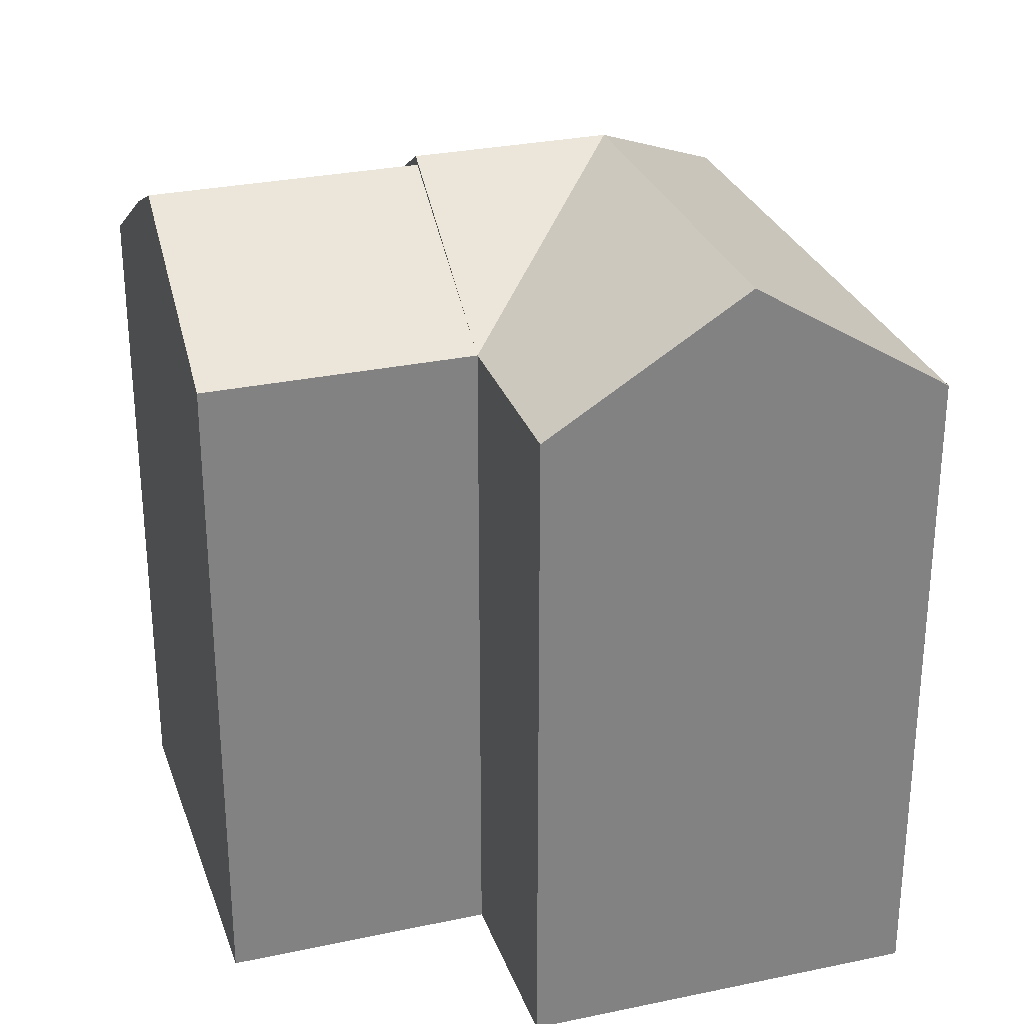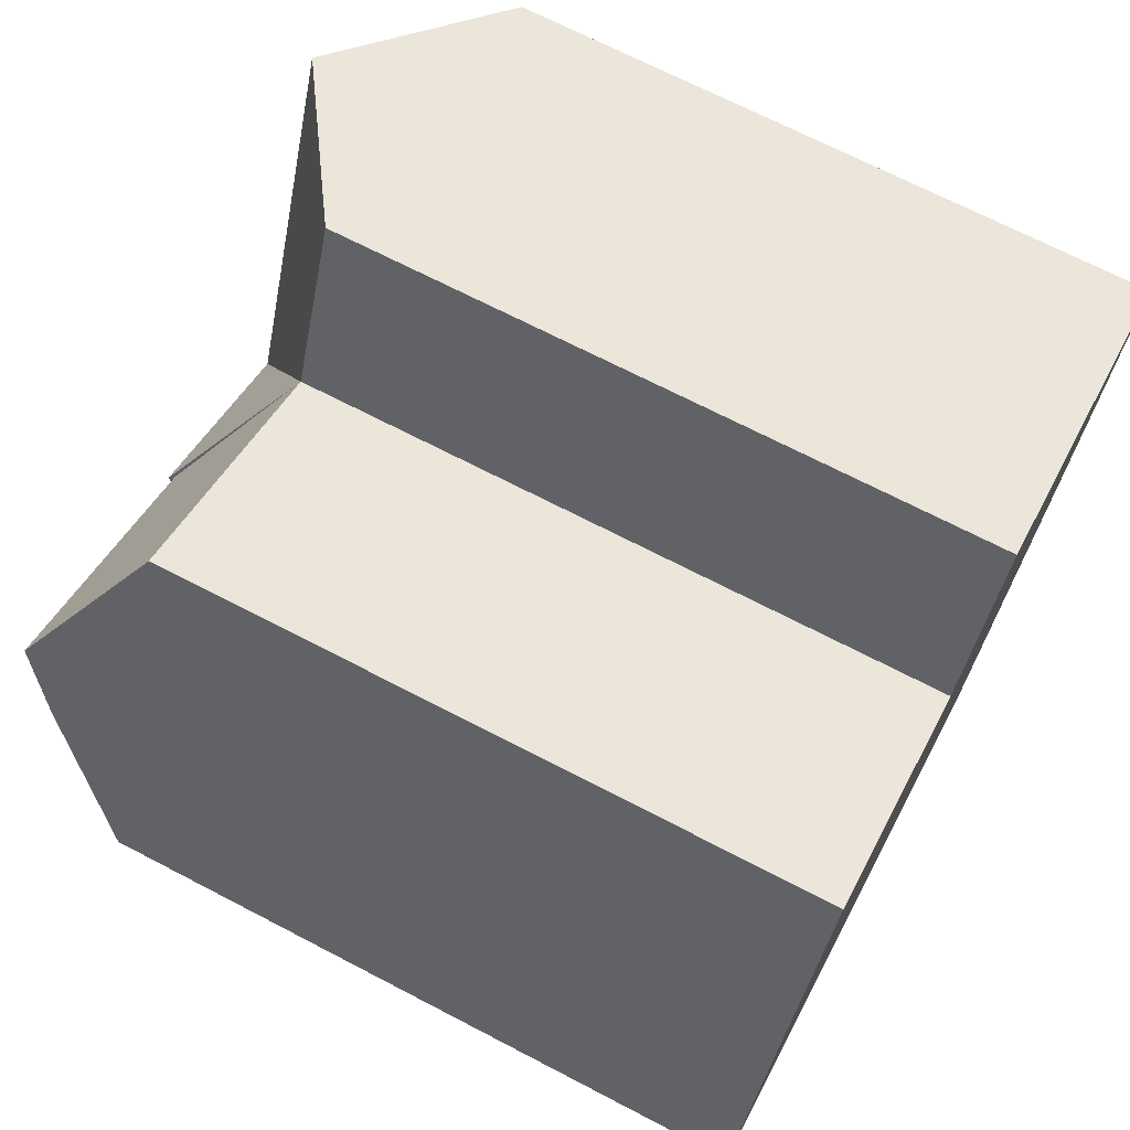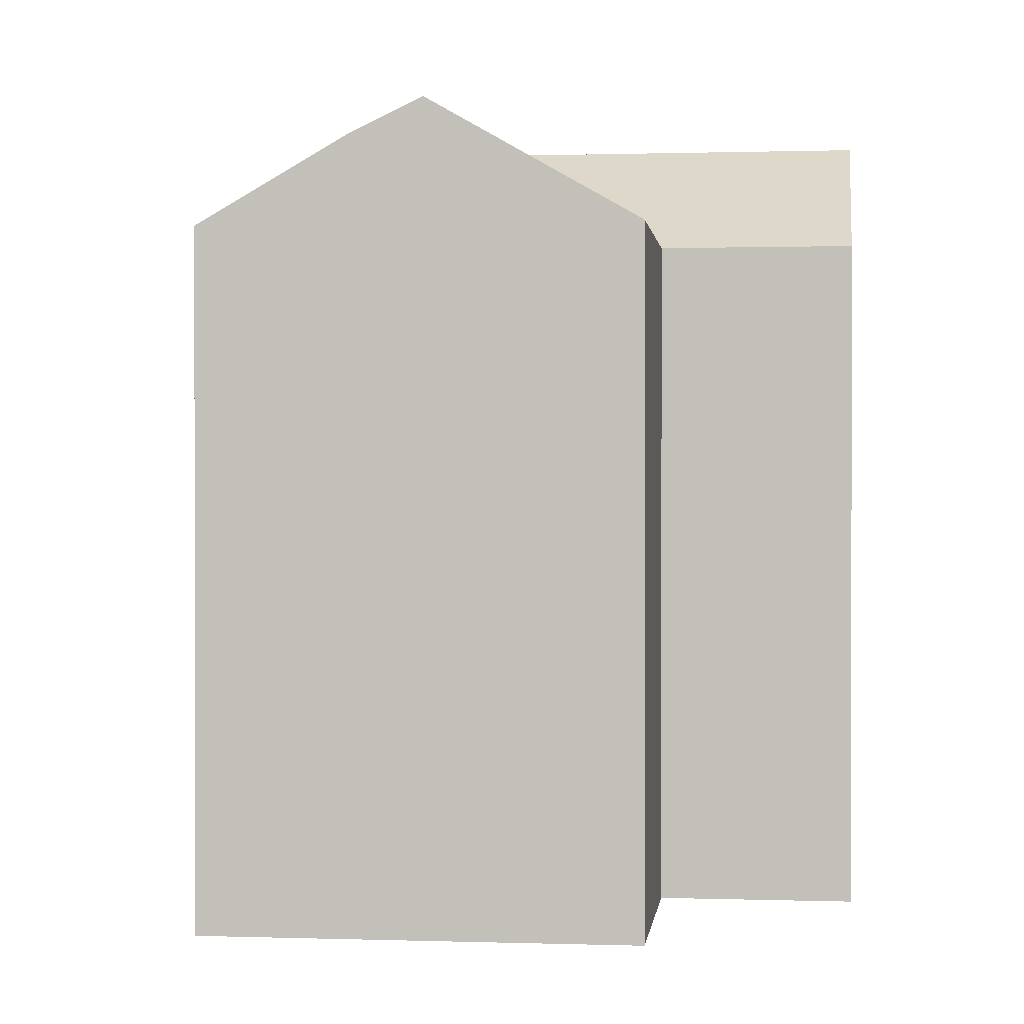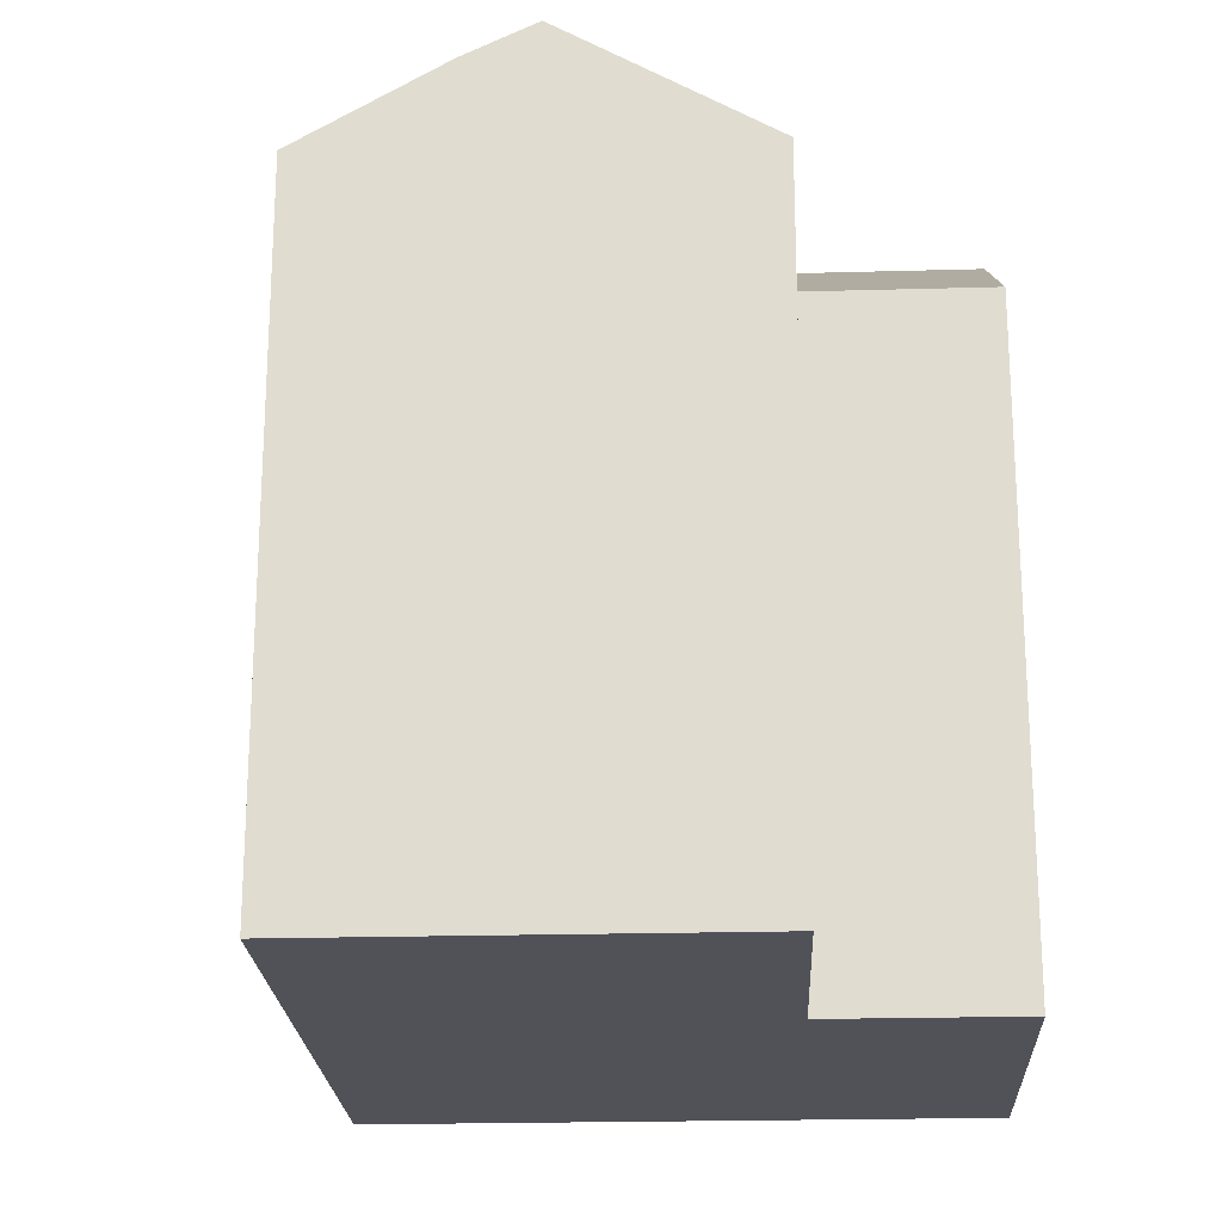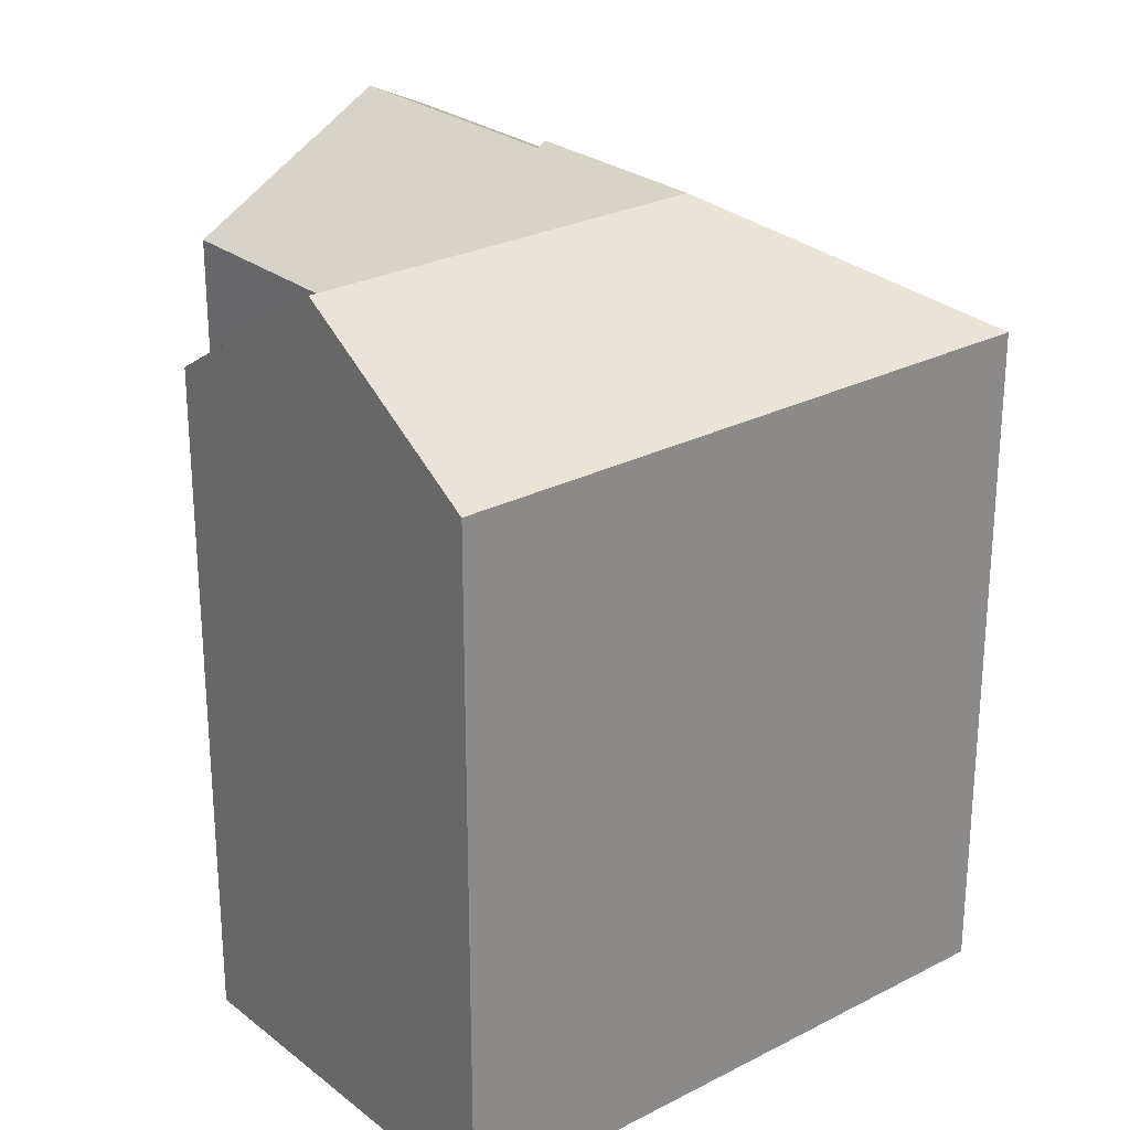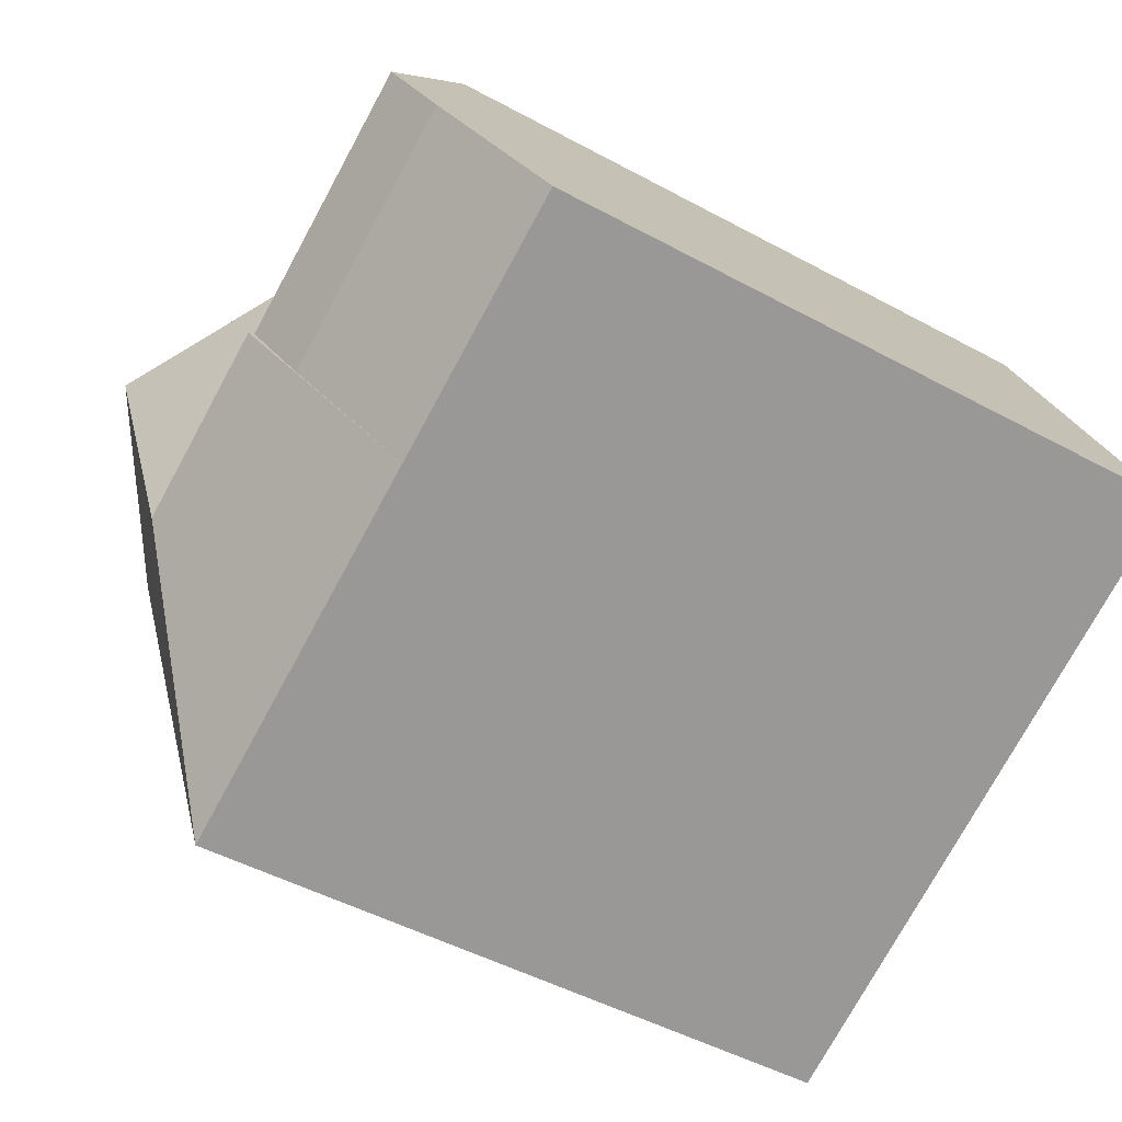
<metadata>
{"format":"obj","ext":"obj","renderer":"f3d","projection":"perspective","resolution":1024,"background":"white","views":[{"elev":28.9,"azim":6.1,"up":"+Y"},{"elev":69.6,"azim":-62.5,"up":"+Z"},{"elev":0.5,"azim":-59.5,"up":"+Y"},{"elev":-21.5,"azim":-63.6,"up":"+Y"},{"elev":26.2,"azim":74.2,"up":"+Y"},{"elev":-47.8,"azim":-121.5,"up":"+Z"}]}
</metadata>
<code>
v  7.036 1.901e-16 -3.105
v  22.18 -2.043e-16 3.337
v  11.83 -4.841e-16 7.906
v  17.39 4.699e-16 -7.675
v  0 0 0
v  4.796 -6.742e-16 11.01
v  14.02 -7.922e-16 12.94
v  24.4 -5.166e-16 8.437
v  4.796 18.94 11.01
v  0.0004047 18.94 -0.0005996
v  2.464 22.27 5.654
v  1.662 21.32 3.813
v  7.037 18.94 -3.106
v  11.83 18.94 7.906
v  24.4 18.94 8.436
v  14.02 18.94 12.94
v  19.21 22.47 10.69
v  22.18 18.94 3.336
v  8.48 21.07 0.2104
v  8.697 21.32 0.7081
v  9.396 22.41 2.315
v  9.498 22.27 2.549
v  9.433 22.47 2.4
v  17.39 18.94 -7.675
v  14.61 22.47 0.1151
v  17.01 22.47 5.621
g defaultobject
f 1 2 3
f 2 1 4
f 5 3 6
f 3 5 1
f 7 2 8
f 2 7 3
f 9 5 6
f 5 9 10
f 10 9 11
f 10 11 12
f 10 1 5
f 1 10 13
f 3 9 6
f 9 3 14
f 15 7 8
f 7 15 16
f 16 15 17
f 16 3 7
f 3 16 14
f 2 15 8
f 15 2 18
f 19 20 13
f 21 22 19
f 21 14 23
f 13 4 1
f 4 13 24
f 4 18 2
f 18 4 24
f 14 25 23
f 25 13 23
f 13 25 24
f 18 25 26
f 25 18 24
f 25 14 26
f 20 10 12
f 10 20 13
f 22 12 11
f 12 22 20
f 14 11 9
f 11 14 22
f 14 17 26
f 17 14 16
f 26 15 18
f 15 26 17

</code>
